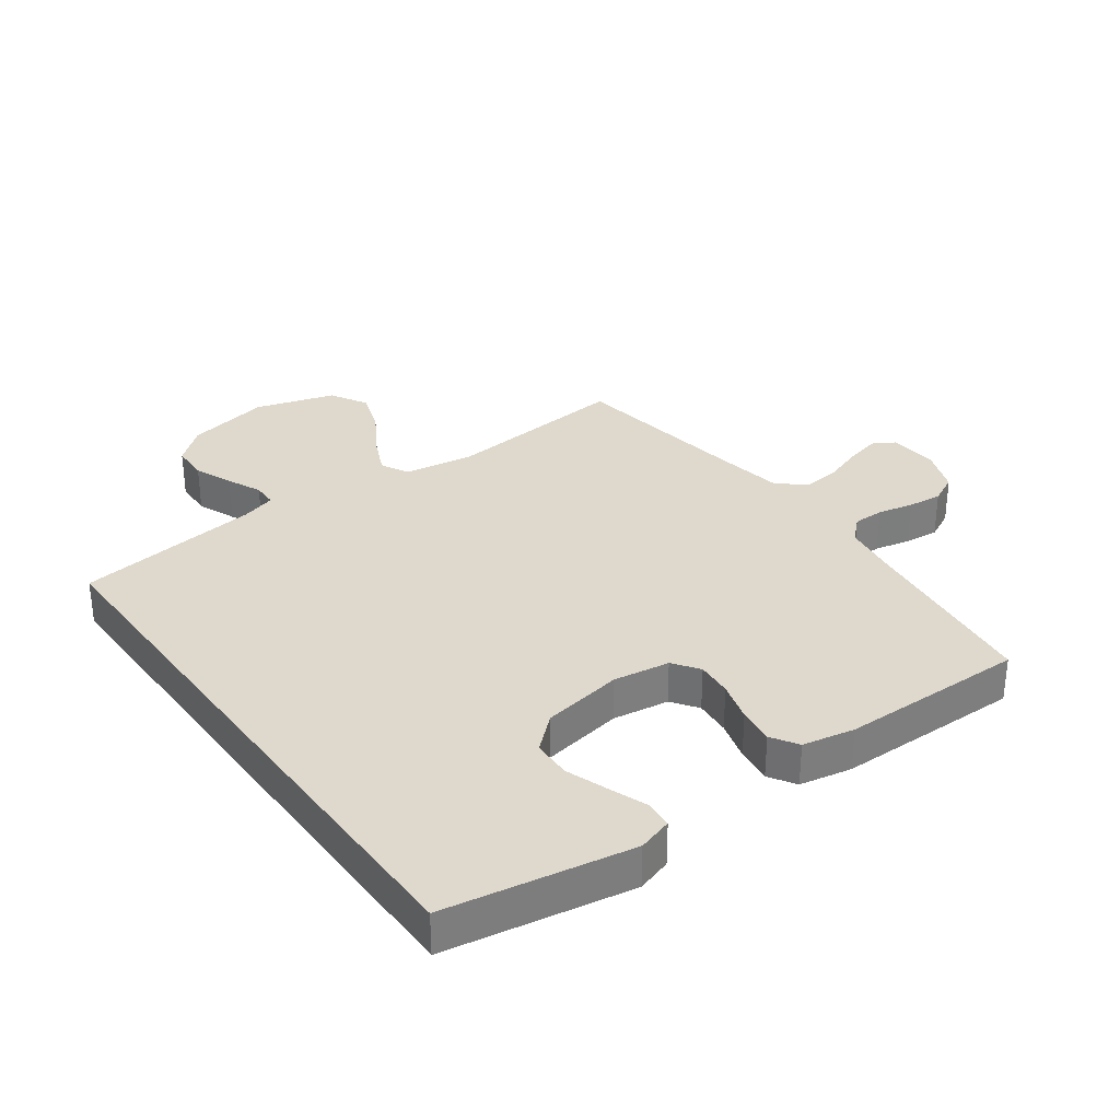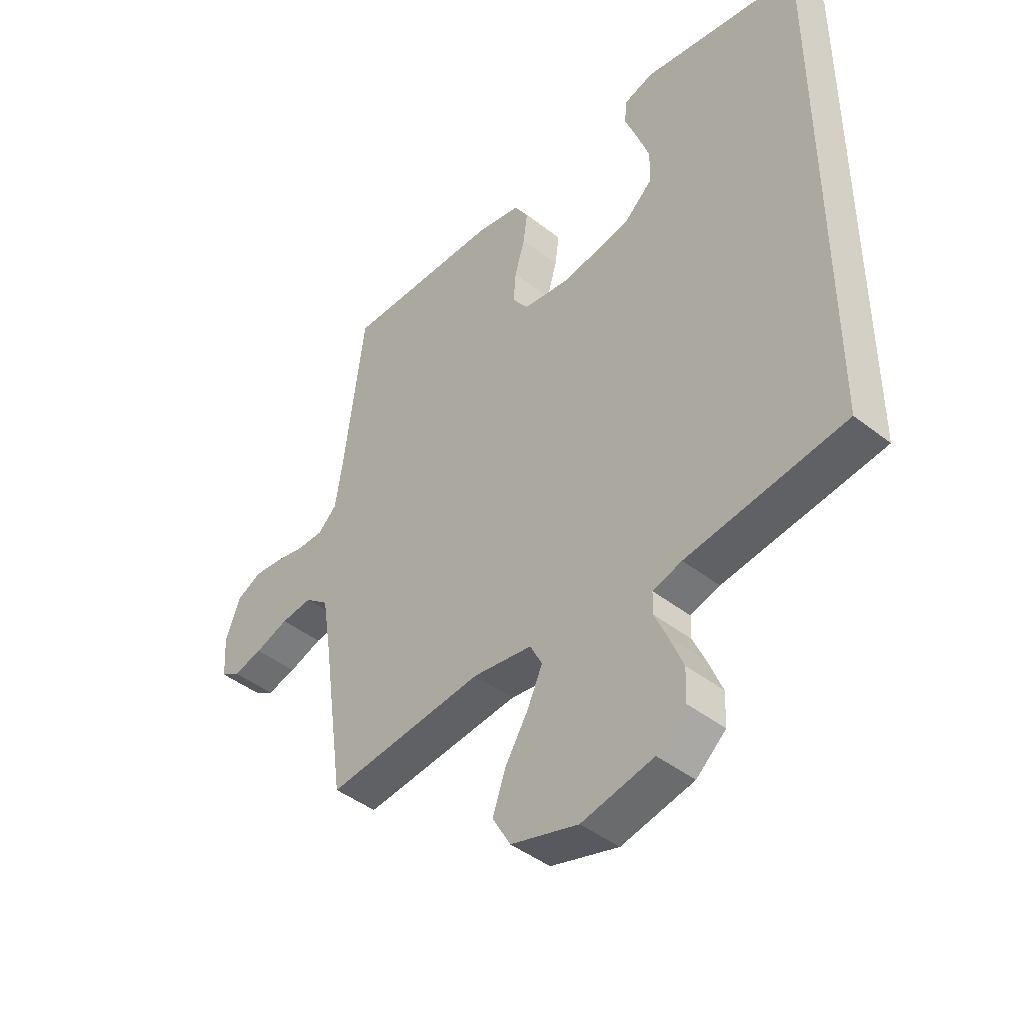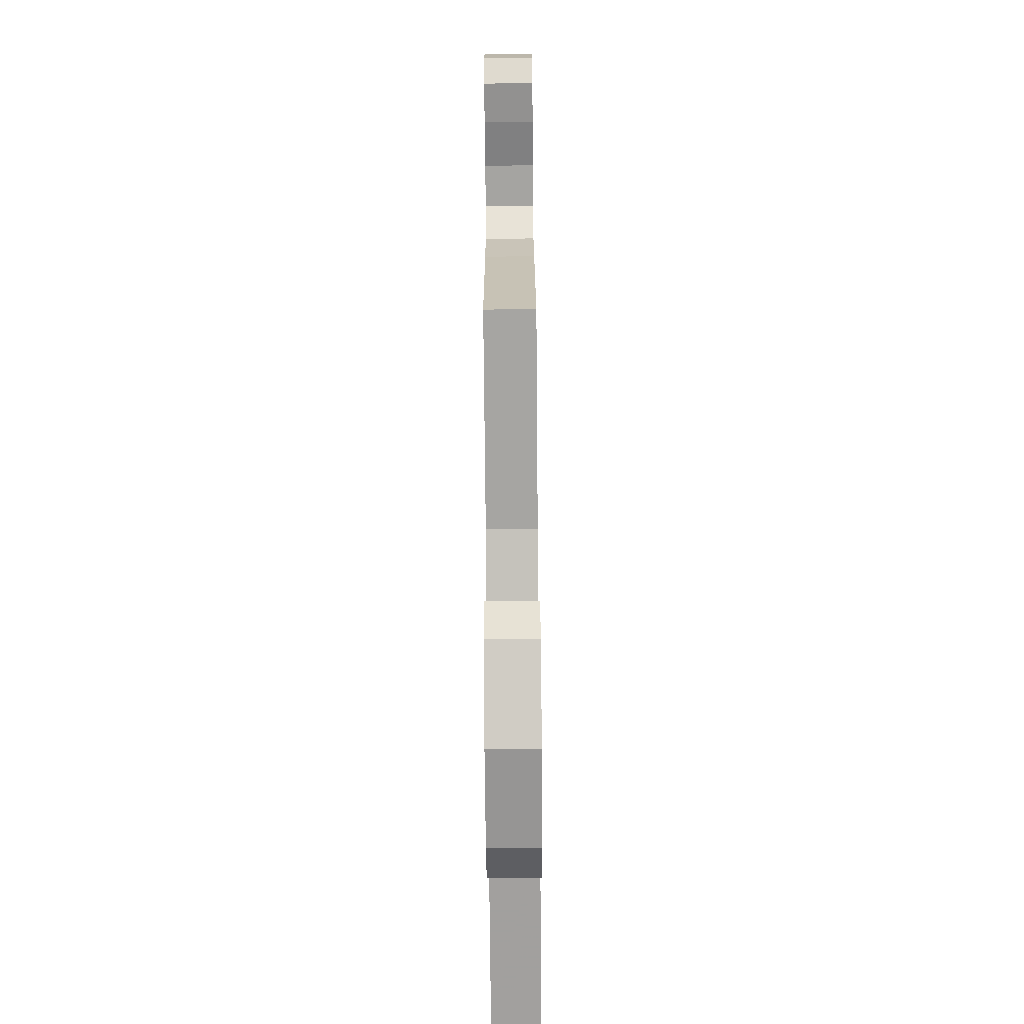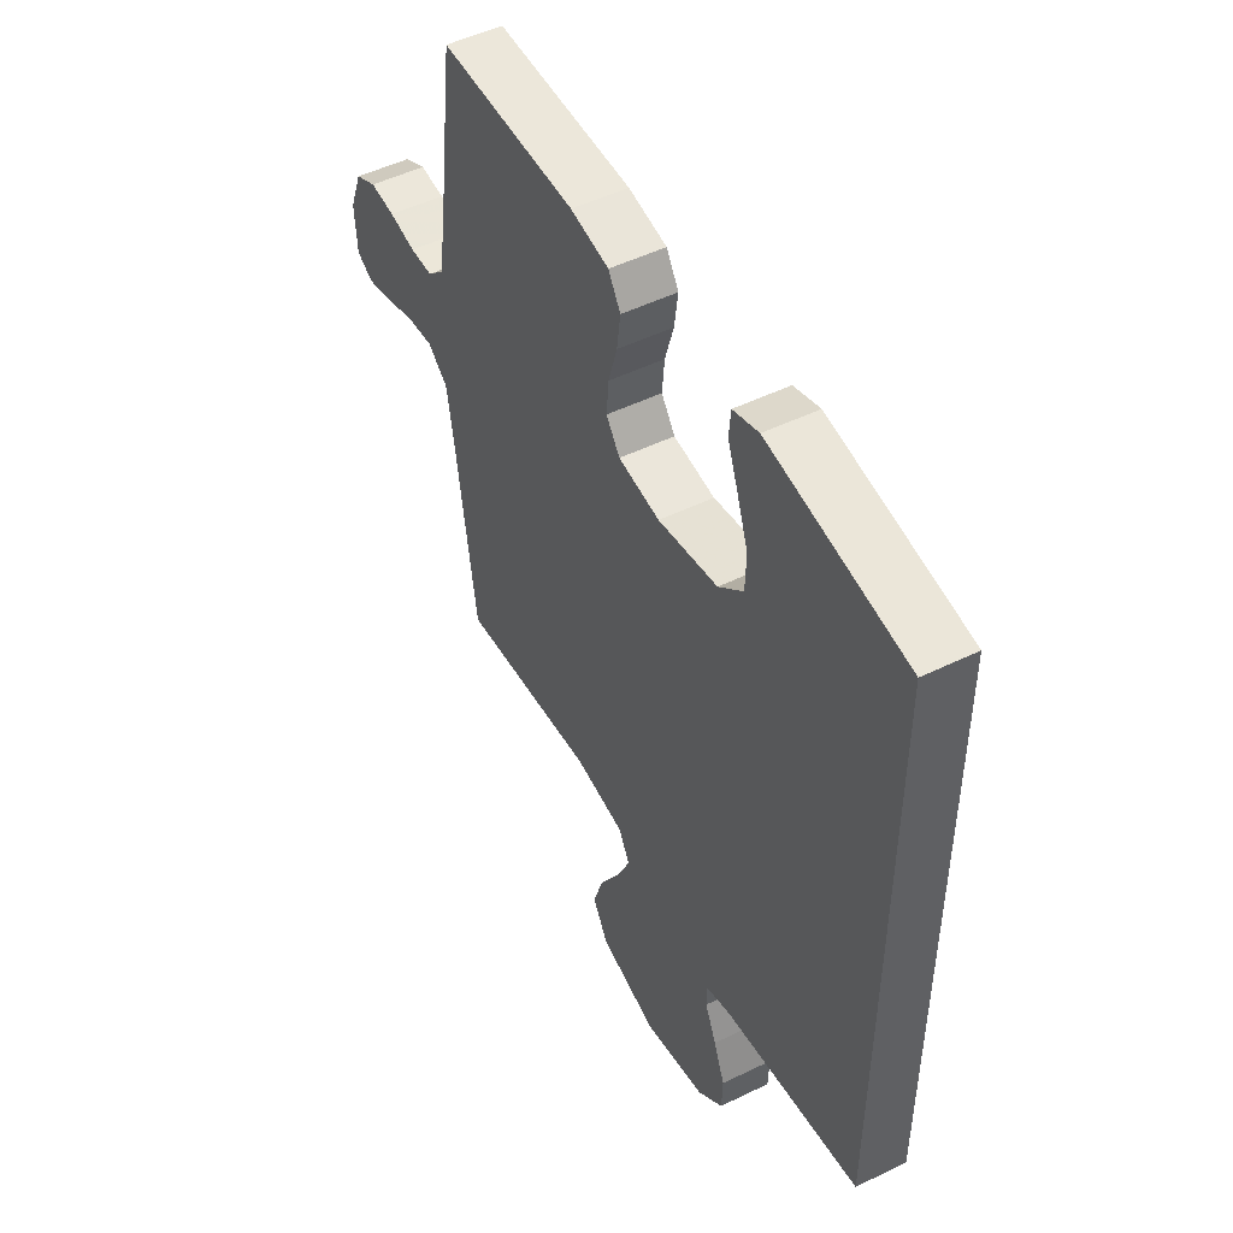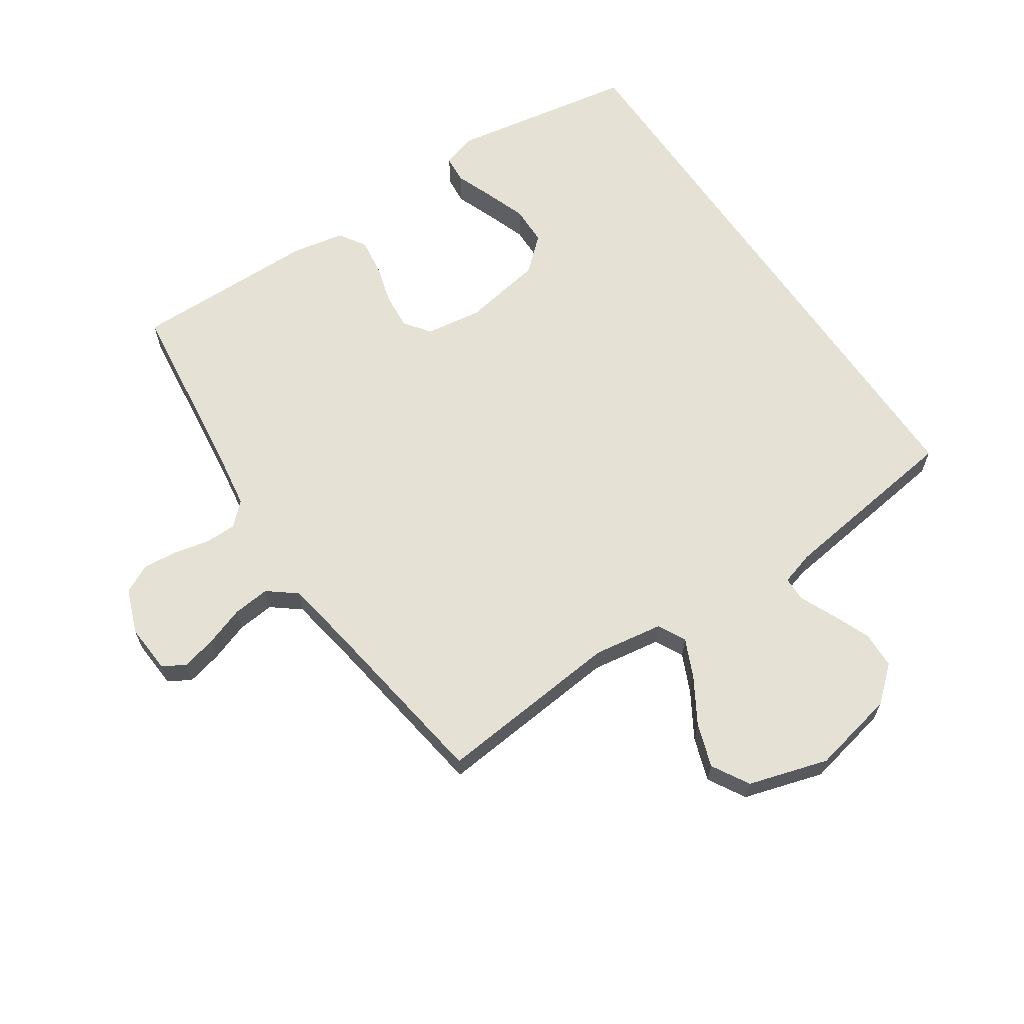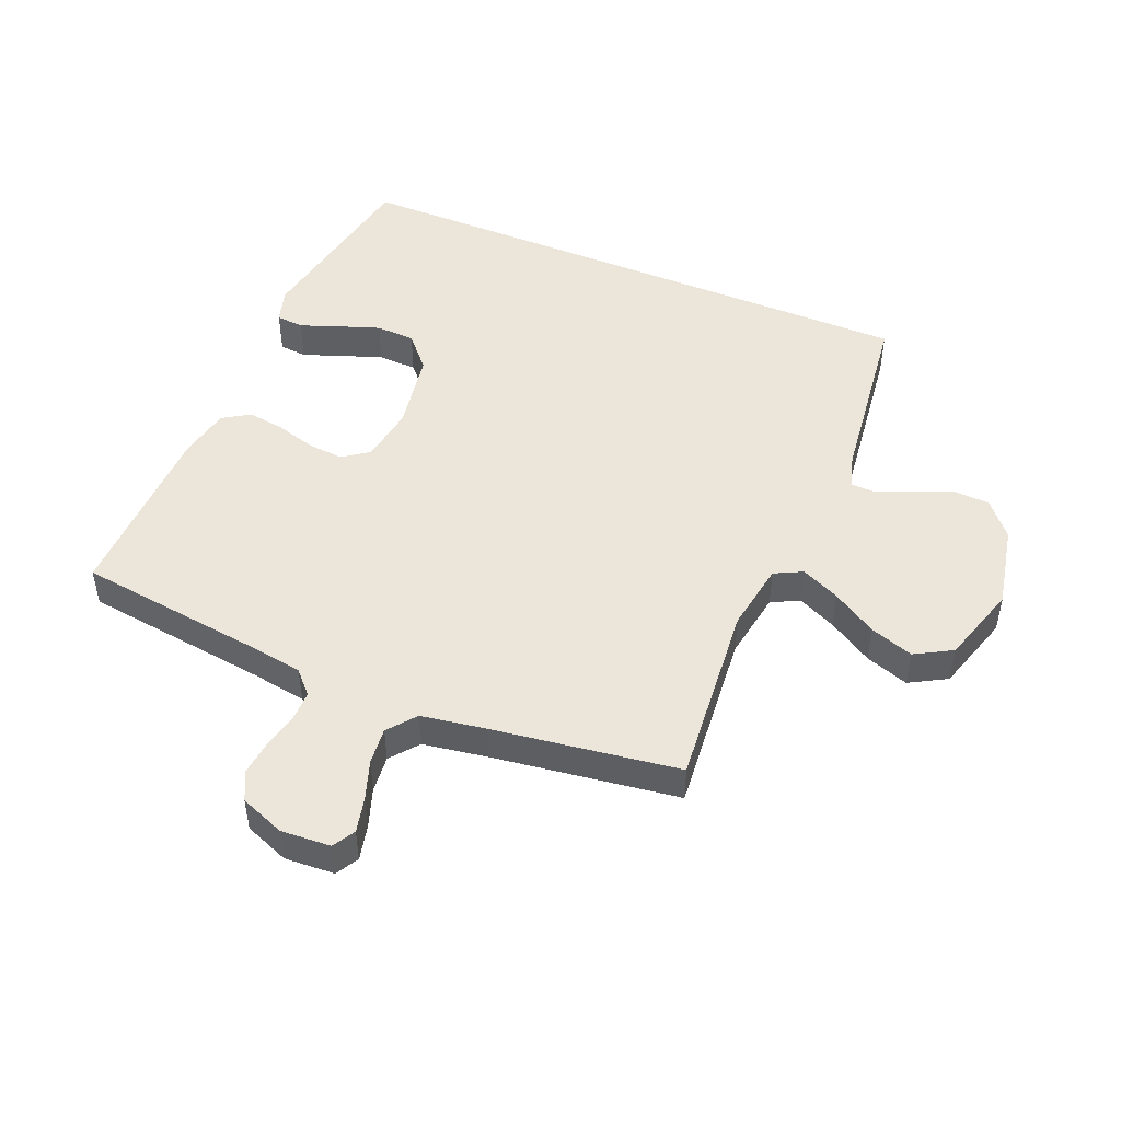
<metadata>
{"format":"obj","ext":"obj","renderer":"f3d","projection":"perspective","resolution":1024,"background":"white","views":[{"elev":32.1,"azim":-36.2,"up":"+Y"},{"elev":-44.1,"azim":-132.4,"up":"+Z"},{"elev":-79.1,"azim":90.5,"up":"+Z"},{"elev":50.0,"azim":-118.2,"up":"+Z"},{"elev":64.3,"azim":145.8,"up":"+Y"},{"elev":48.3,"azim":112.7,"up":"+Y"}]}
</metadata>
<code>
v 0.5 0.07 0.5
v 0.538 0.07 0.2
v 0.552 0.07 0.11
v 0.588 0.07 0.076
v 0.638 0.07 0.076
v 0.696 0.07 0.089
v 0.751 0.07 0.095
v 0.798 0.07 0.072
v 0.826 0.07 0
v 0.821 0.07 -0.08
v 0.785 0.07 -0.101
v 0.729 0.07 -0.088
v 0.665 0.07 -0.066
v 0.605 0.07 -0.06
v 0.56 0.07 -0.096
v 0.543 0.07 -0.2
v 0.5 0.07 -0.5
v 0.2 0.07 -0.472
v 0.088 0.07 -0.49
v 0.065 0.07 -0.535
v 0.094 0.07 -0.598
v 0.138 0.07 -0.67
v 0.162 0.07 -0.74
v 0.128 0.07 -0.8
v 0 0.07 -0.839
v -0.136 0.07 -0.811
v -0.192 0.07 -0.763
v -0.194 0.07 -0.703
v -0.169 0.07 -0.641
v -0.144 0.07 -0.585
v -0.145 0.07 -0.545
v -0.2 0.07 -0.529
v -0.5 0.07 -0.491
v -0.5 0.07 0.468
v -0.2 0.07 0.521
v -0.144 0.07 0.504
v -0.14 0.07 0.459
v -0.163 0.07 0.398
v -0.187 0.07 0.33
v -0.185 0.07 0.267
v -0.131 0.07 0.219
v 0 0.07 0.197
v 0.091 0.07 0.211
v 0.121 0.07 0.253
v 0.116 0.07 0.311
v 0.097 0.07 0.376
v 0.089 0.07 0.435
v 0.116 0.07 0.478
v 0.2 0.07 0.495
v 0.5 0 0.5
v 0.538 0 0.2
v 0.552 0 0.11
v 0.588 0 0.076
v 0.638 0 0.076
v 0.696 0 0.089
v 0.751 0 0.095
v 0.798 0 0.072
v 0.826 0 0
v 0.821 0 -0.08
v 0.785 0 -0.101
v 0.729 0 -0.088
v 0.665 0 -0.066
v 0.605 0 -0.06
v 0.56 0 -0.096
v 0.543 0 -0.2
v 0.5 0 -0.5
v 0.2 0 -0.472
v 0.088 0 -0.49
v 0.065 0 -0.535
v 0.094 0 -0.598
v 0.138 0 -0.67
v 0.162 0 -0.74
v 0.128 0 -0.8
v 0 0 -0.839
v -0.136 0 -0.811
v -0.192 0 -0.763
v -0.194 0 -0.703
v -0.169 0 -0.641
v -0.144 0 -0.585
v -0.145 0 -0.545
v -0.2 0 -0.529
v -0.5 0 -0.491
v -0.5 0 0.468
v -0.2 0 0.521
v -0.144 0 0.504
v -0.14 0 0.459
v -0.163 0 0.398
v -0.187 0 0.33
v -0.185 0 0.267
v -0.131 0 0.219
v 0 0 0.197
v 0.091 0 0.211
v 0.121 0 0.253
v 0.116 0 0.311
v 0.097 0 0.376
v 0.089 0 0.435
v 0.116 0 0.478
v 0.2 0 0.495
f 48 49 1 2
f 45 46 47 48
f 44 45 48 2
f 43 44 2 3
f 42 43 3 4
f 41 42 4
f 35 36 37 38
f 35 38 39
f 32 33 34 35
f 31 32 35
f 27 28 29 30
f 25 26 27 30
f 25 30 31
f 21 22 23 24
f 20 21 24 25
f 16 17 18
f 15 16 18 19
f 10 11 12 13
f 10 13 14
f 9 10 14
f 8 9 14
f 5 6 7 8
f 4 5 8 14
f 41 4 14 15
f 35 39 40
f 31 35 40
f 20 25 31 40
f 19 20 40 41
f 15 19 41
f 51 50 98 97
f 97 96 95 94
f 51 97 94 93
f 52 51 93 92
f 53 52 92 91
f 53 91 90
f 87 86 85 84
f 88 87 84
f 84 83 82 81
f 84 81 80
f 79 78 77 76
f 79 76 75 74
f 80 79 74
f 73 72 71 70
f 74 73 70 69
f 67 66 65
f 68 67 65 64
f 62 61 60 59
f 63 62 59
f 63 59 58
f 63 58 57
f 57 56 55 54
f 63 57 54 53
f 64 63 53 90
f 89 88 84
f 89 84 80
f 89 80 74 69
f 90 89 69 68
f 90 68 64
f 1 50 51 2
f 2 51 52 3
f 3 52 53 4
f 4 53 54 5
f 5 54 55 6
f 6 55 56 7
f 7 56 57 8
f 8 57 58 9
f 9 58 59 10
f 10 59 60 11
f 11 60 61 12
f 12 61 62 13
f 13 62 63 14
f 14 63 64 15
f 15 64 65 16
f 16 65 66 17
f 17 66 67 18
f 18 67 68 19
f 19 68 69 20
f 20 69 70 21
f 21 70 71 22
f 22 71 72 23
f 23 72 73 24
f 24 73 74 25
f 25 74 75 26
f 26 75 76 27
f 27 76 77 28
f 28 77 78 29
f 29 78 79 30
f 30 79 80 31
f 31 80 81 32
f 32 81 82 33
f 33 82 83 34
f 34 83 84 35
f 35 84 85 36
f 36 85 86 37
f 37 86 87 38
f 38 87 88 39
f 39 88 89 40
f 40 89 90 41
f 41 90 91 42
f 42 91 92 43
f 43 92 93 44
f 44 93 94 45
f 45 94 95 46
f 46 95 96 47
f 47 96 97 48
f 48 97 98 49
f 49 98 50 1

</code>
